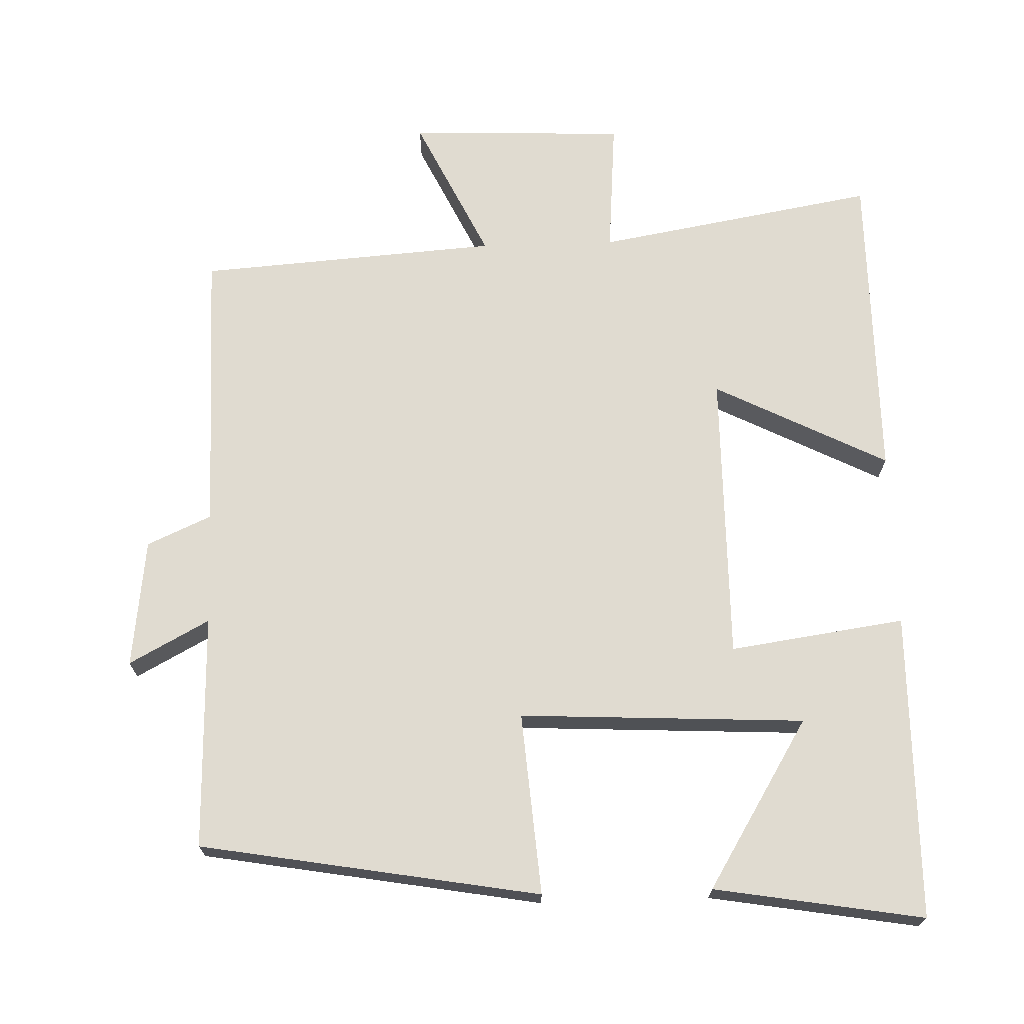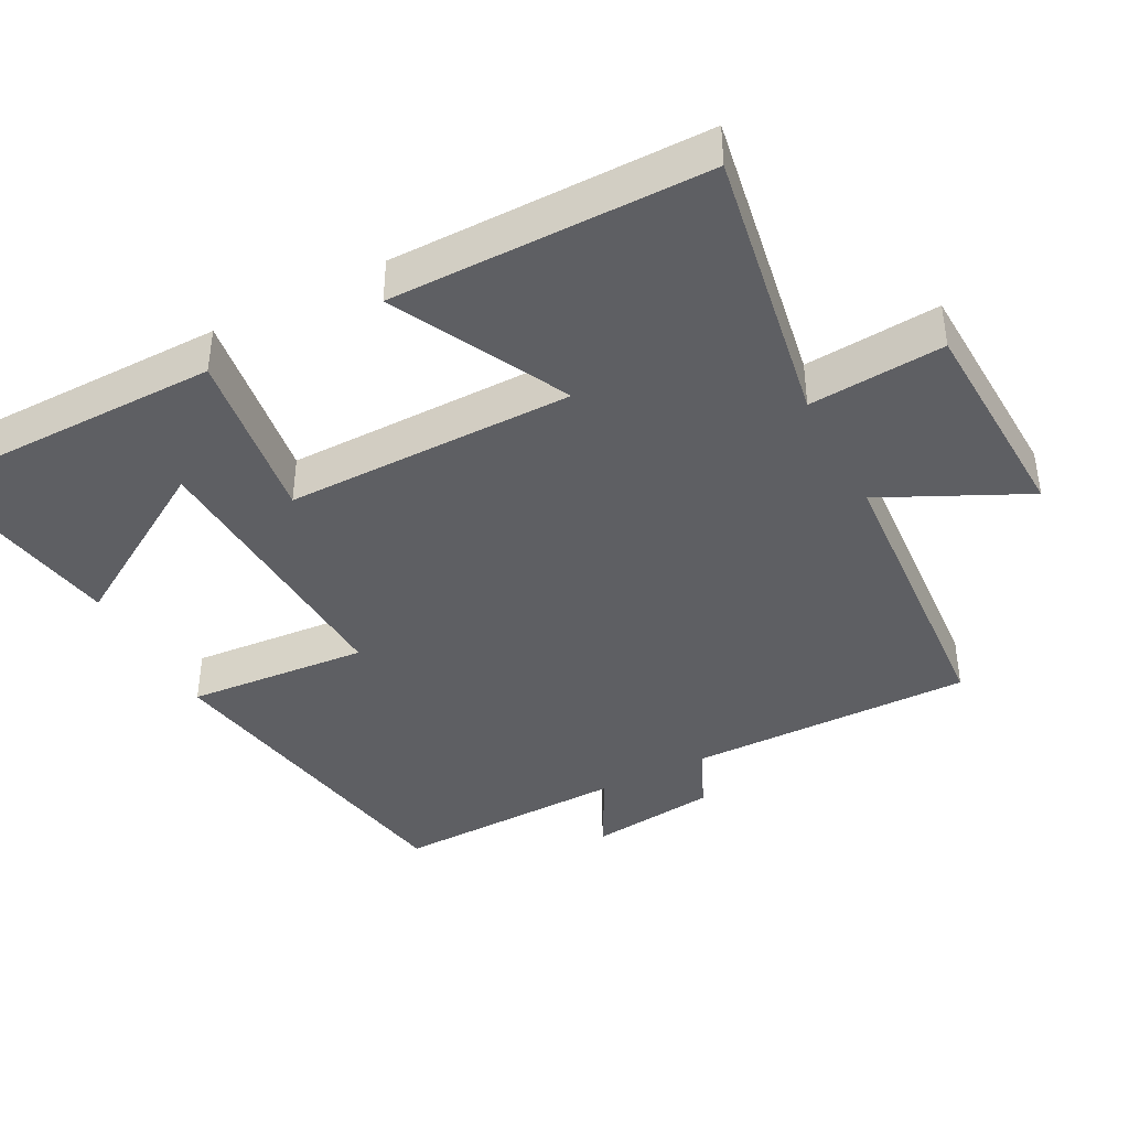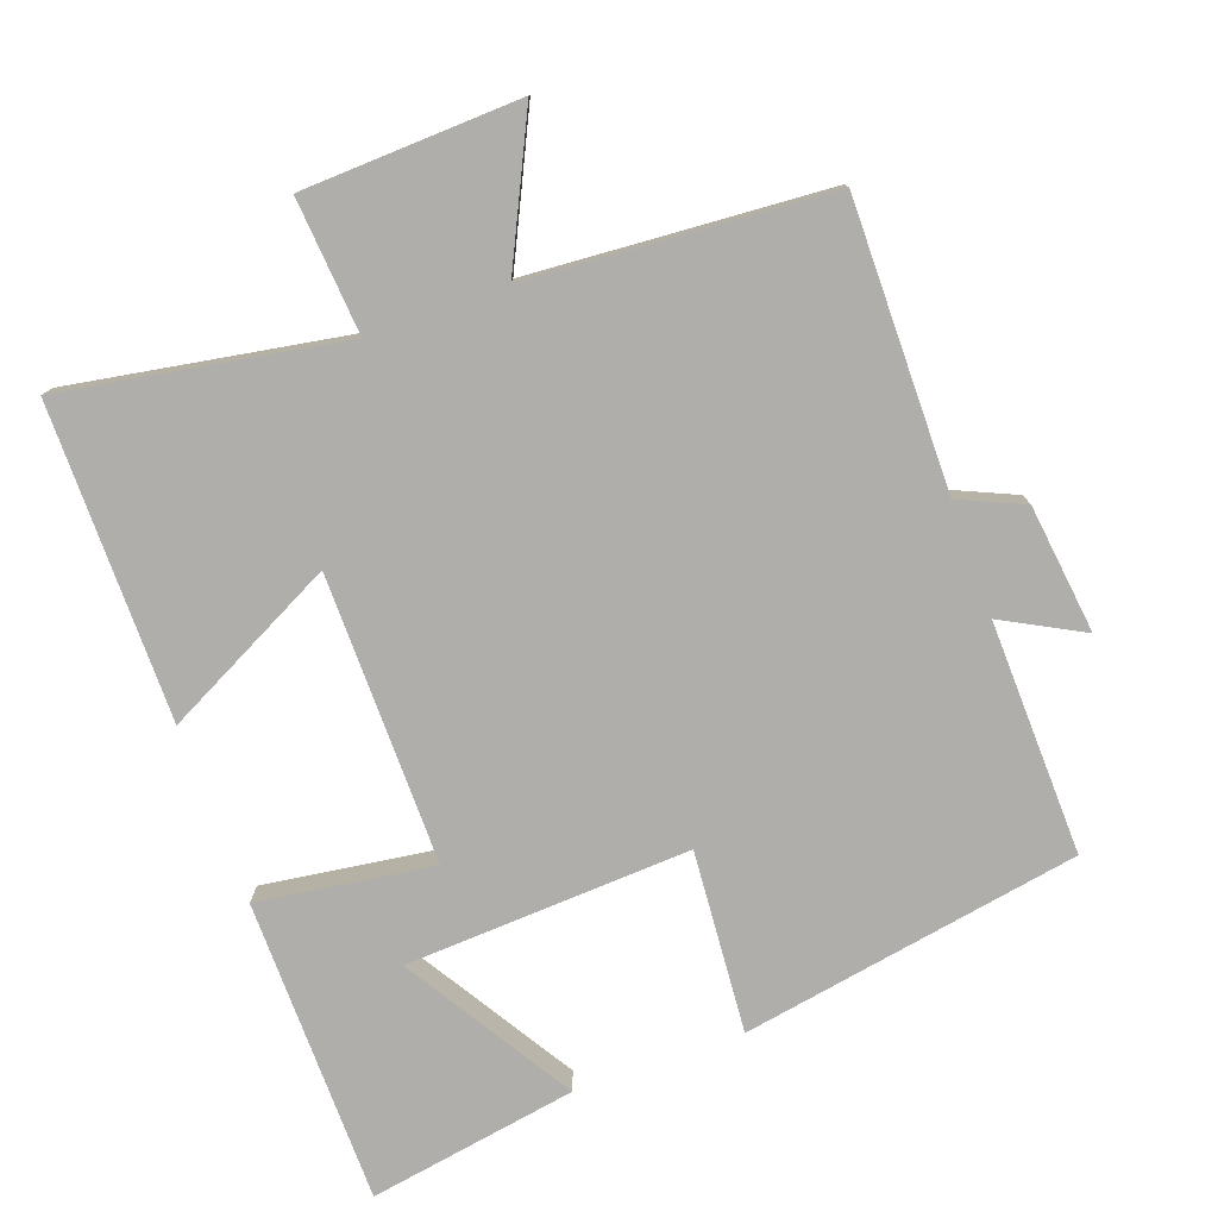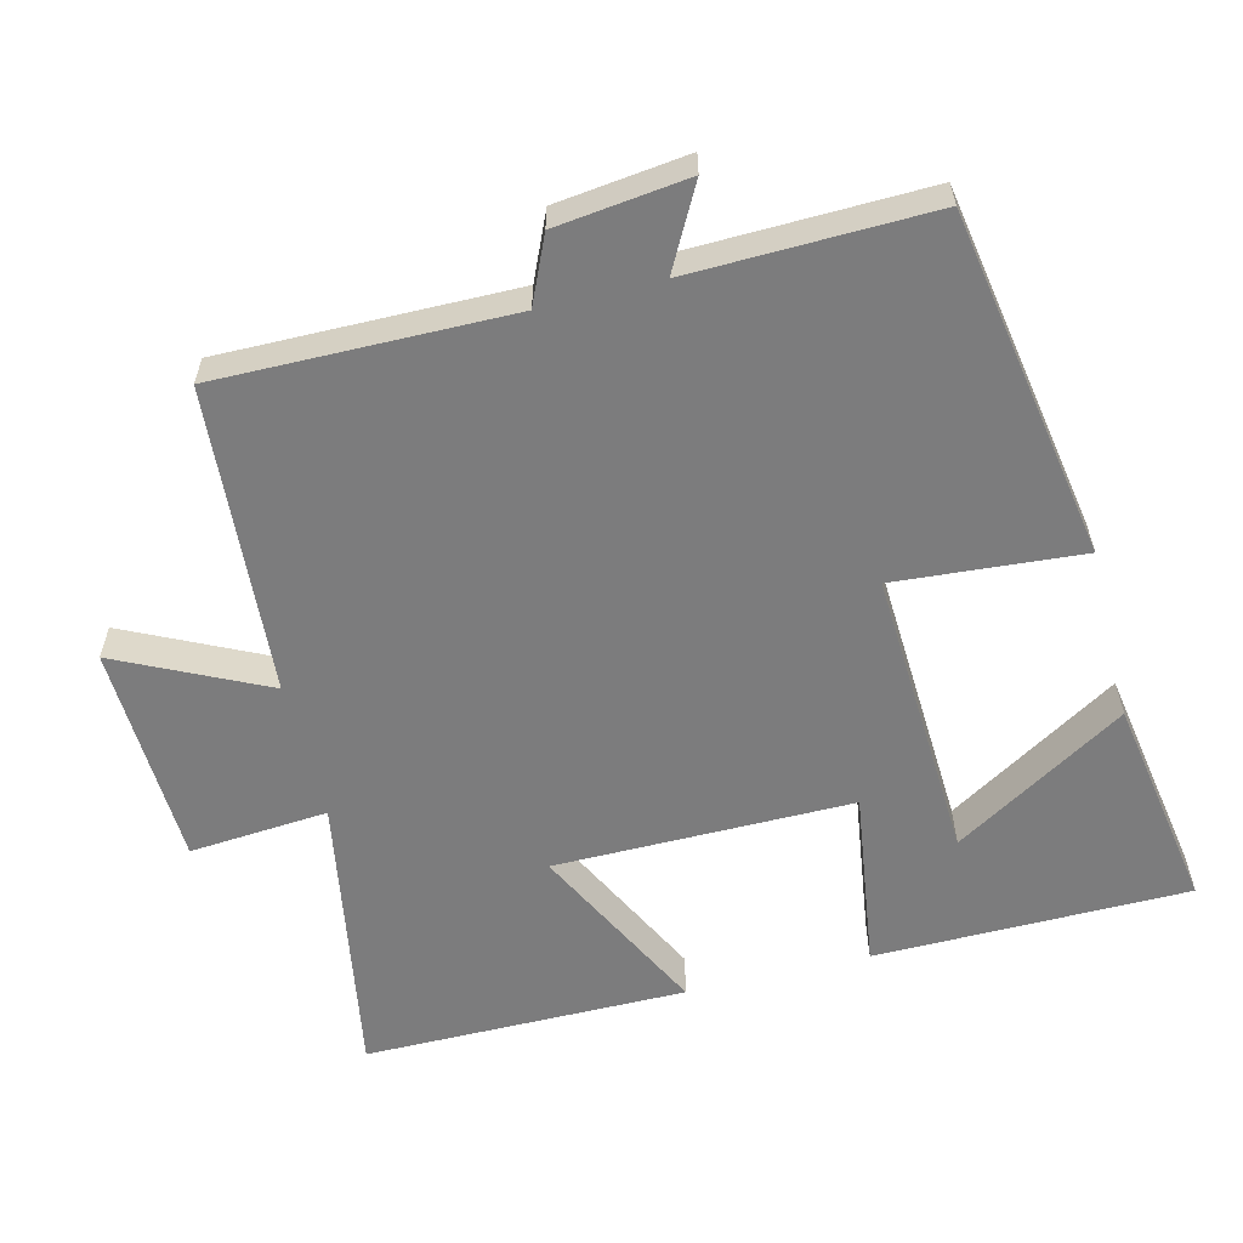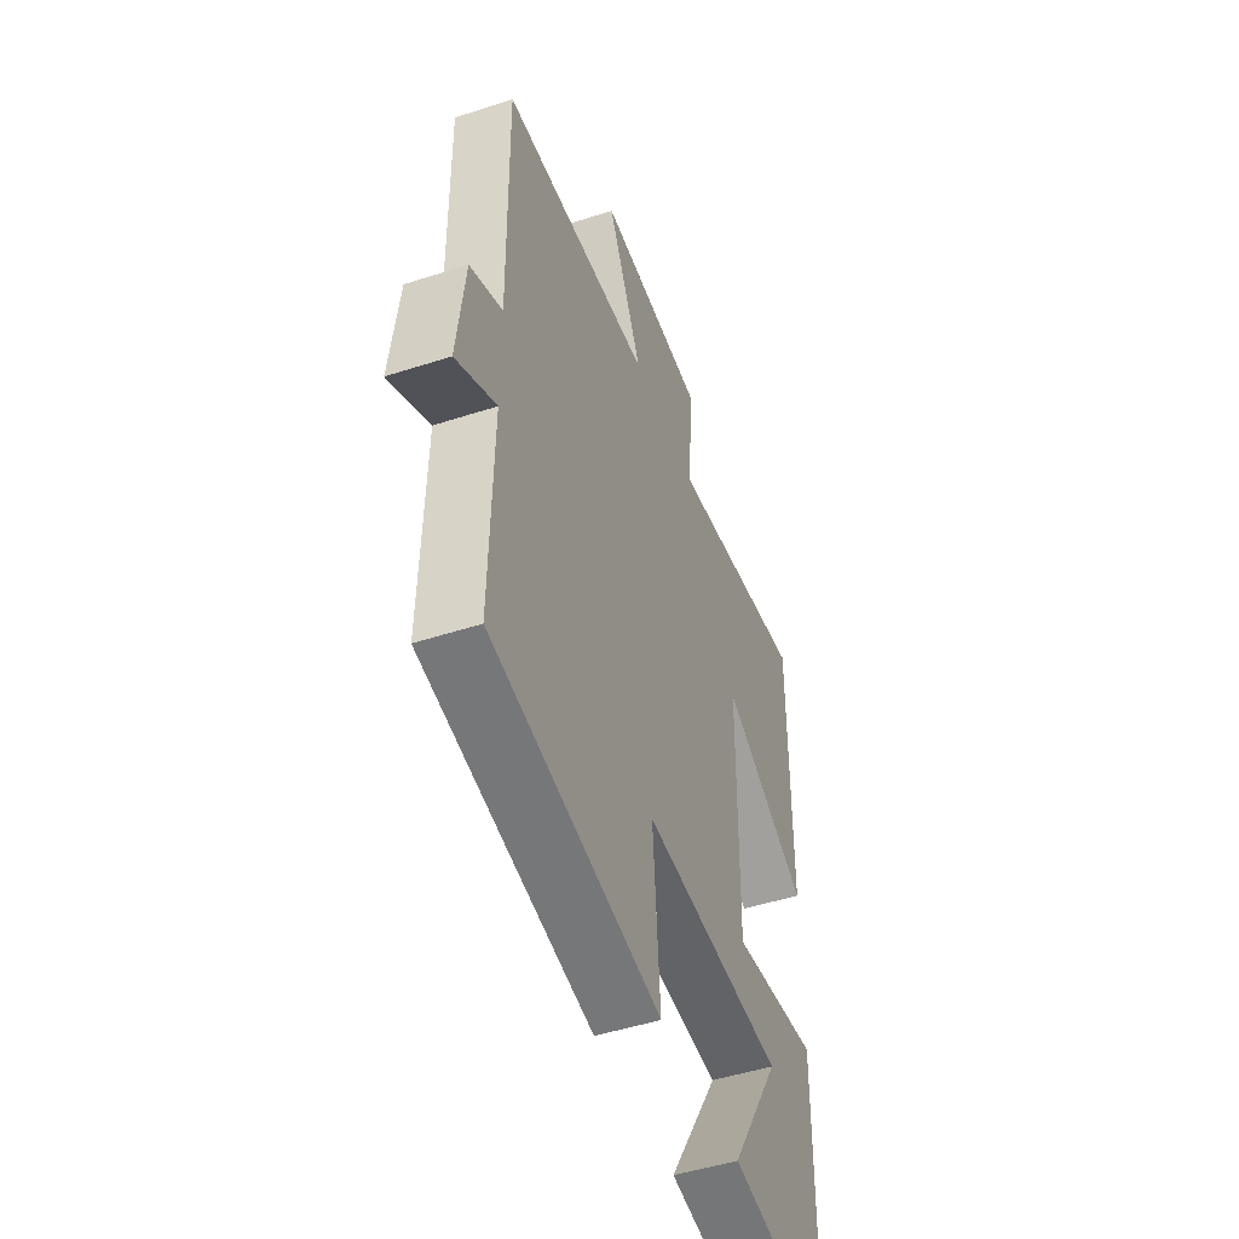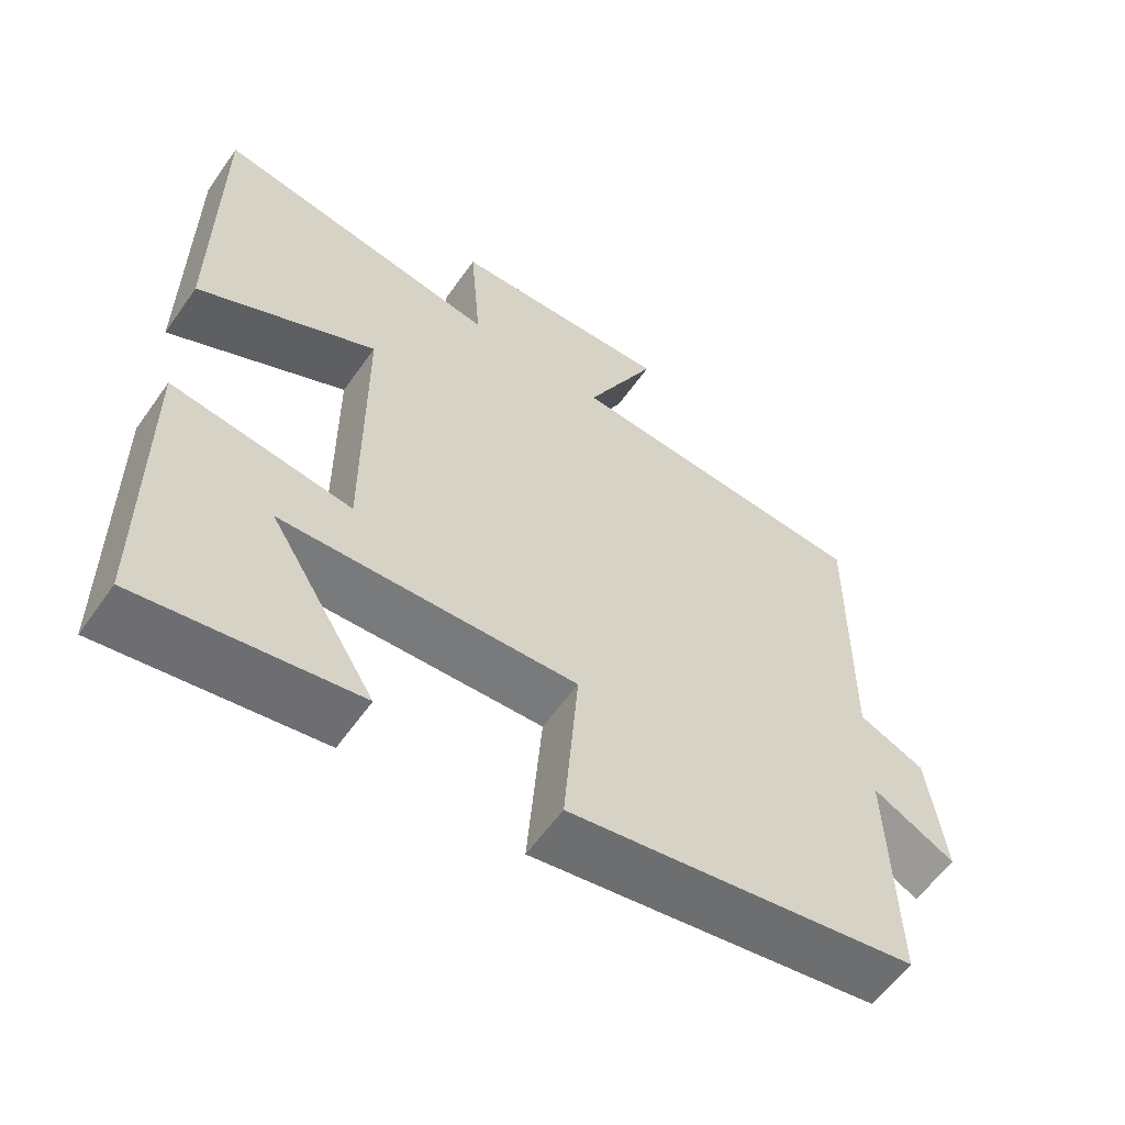
<metadata>
{"format":"obj","ext":"obj","renderer":"f3d","projection":"perspective","resolution":1024,"background":"white","views":[{"elev":70.1,"azim":178.2,"up":"+Y"},{"elev":-40.7,"azim":-62.3,"up":"+Y"},{"elev":-77.6,"azim":19.9,"up":"+Y"},{"elev":-58.8,"azim":104.0,"up":"+Y"},{"elev":-48.2,"azim":110.0,"up":"+Z"},{"elev":-59.4,"azim":-35.0,"up":"+Z"}]}
</metadata>
<code>
v 0.504 0.07 0.47
v 0.5 0.07 0.07
v 0.59 0.07 0.03
v 0.612 0.07 -0.15
v 0.5 0.07 -0.09
v 0.508 0.07 -0.418
v 0.033 0.07 -0.5
v 0.053 0.07 -0.245
v -0.347 0.07 -0.265
v -0.203 0.07 -0.5
v -0.496 0.07 -0.549
v -0.5 0.07 -0.121
v -0.255 0.07 -0.156
v -0.257 0.07 0.25
v -0.5 0.07 0.127
v -0.5 0.07 0.568
v -0.108 0.07 0.5
v -0.123 0.07 0.689
v 0.181 0.07 0.701
v 0.084 0.07 0.5
v 0.504 0 0.47
v 0.5 0 0.07
v 0.59 0 0.03
v 0.612 0 -0.15
v 0.5 0 -0.09
v 0.508 0 -0.418
v 0.033 0 -0.5
v 0.053 0 -0.245
v -0.347 0 -0.265
v -0.203 0 -0.5
v -0.496 0 -0.549
v -0.5 0 -0.121
v -0.255 0 -0.156
v -0.257 0 0.25
v -0.5 0 0.127
v -0.5 0 0.568
v -0.108 0 0.5
v -0.123 0 0.689
v 0.181 0 0.701
v 0.084 0 0.5
f 17 18 19 20
f 17 20 1 2
f 14 15 16 17
f 13 14 17 2
f 9 10 11 12
f 8 9 12 13
f 5 6 7 8
f 13 2 3
f 8 13 3
f 5 8 3
f 3 4 5
f 40 39 38 37
f 22 21 40 37
f 37 36 35 34
f 22 37 34 33
f 32 31 30 29
f 33 32 29 28
f 28 27 26 25
f 23 22 33
f 23 33 28
f 23 28 25
f 25 24 23
f 1 21 22 2
f 2 22 23 3
f 3 23 24 4
f 4 24 25 5
f 5 25 26 6
f 6 26 27 7
f 7 27 28 8
f 8 28 29 9
f 9 29 30 10
f 10 30 31 11
f 11 31 32 12
f 12 32 33 13
f 13 33 34 14
f 14 34 35 15
f 15 35 36 16
f 16 36 37 17
f 17 37 38 18
f 18 38 39 19
f 19 39 40 20
f 20 40 21 1

</code>
